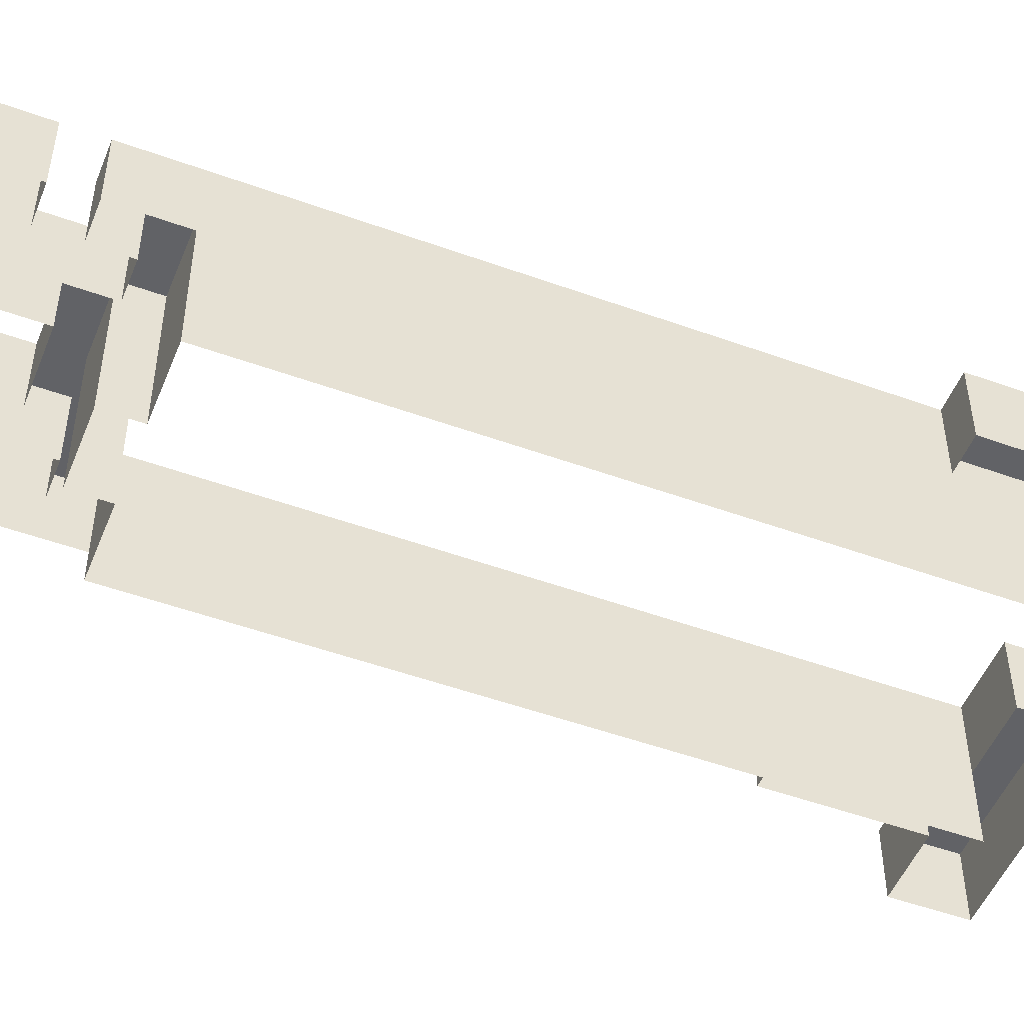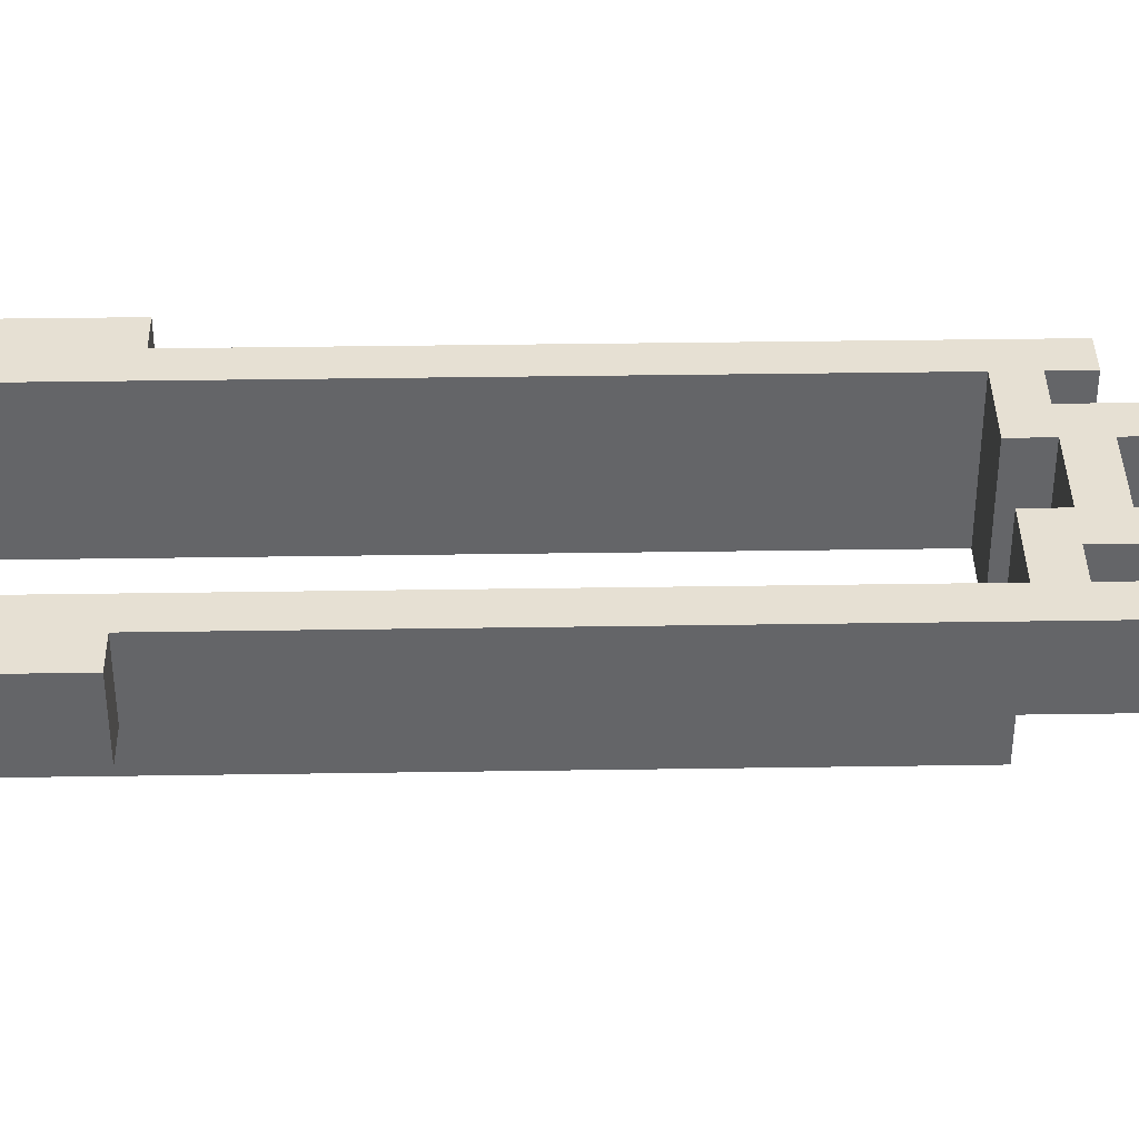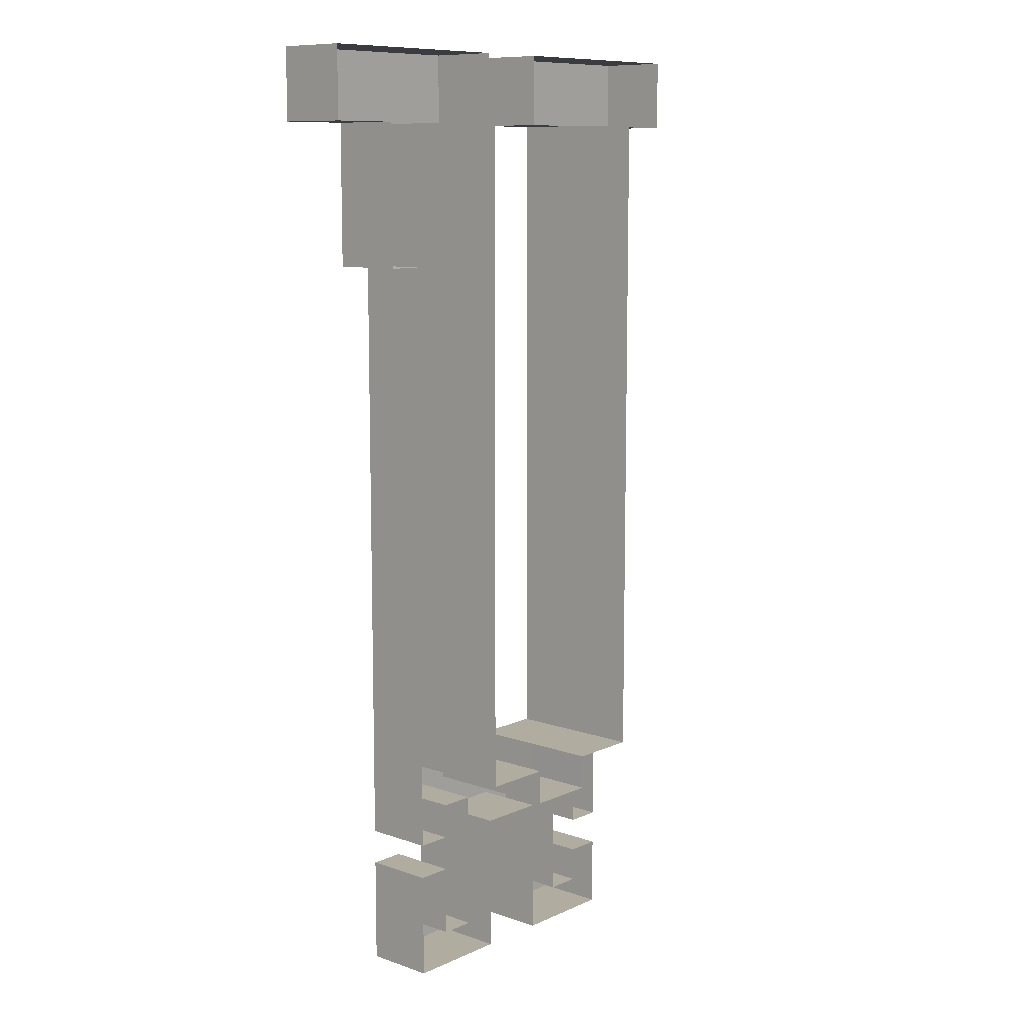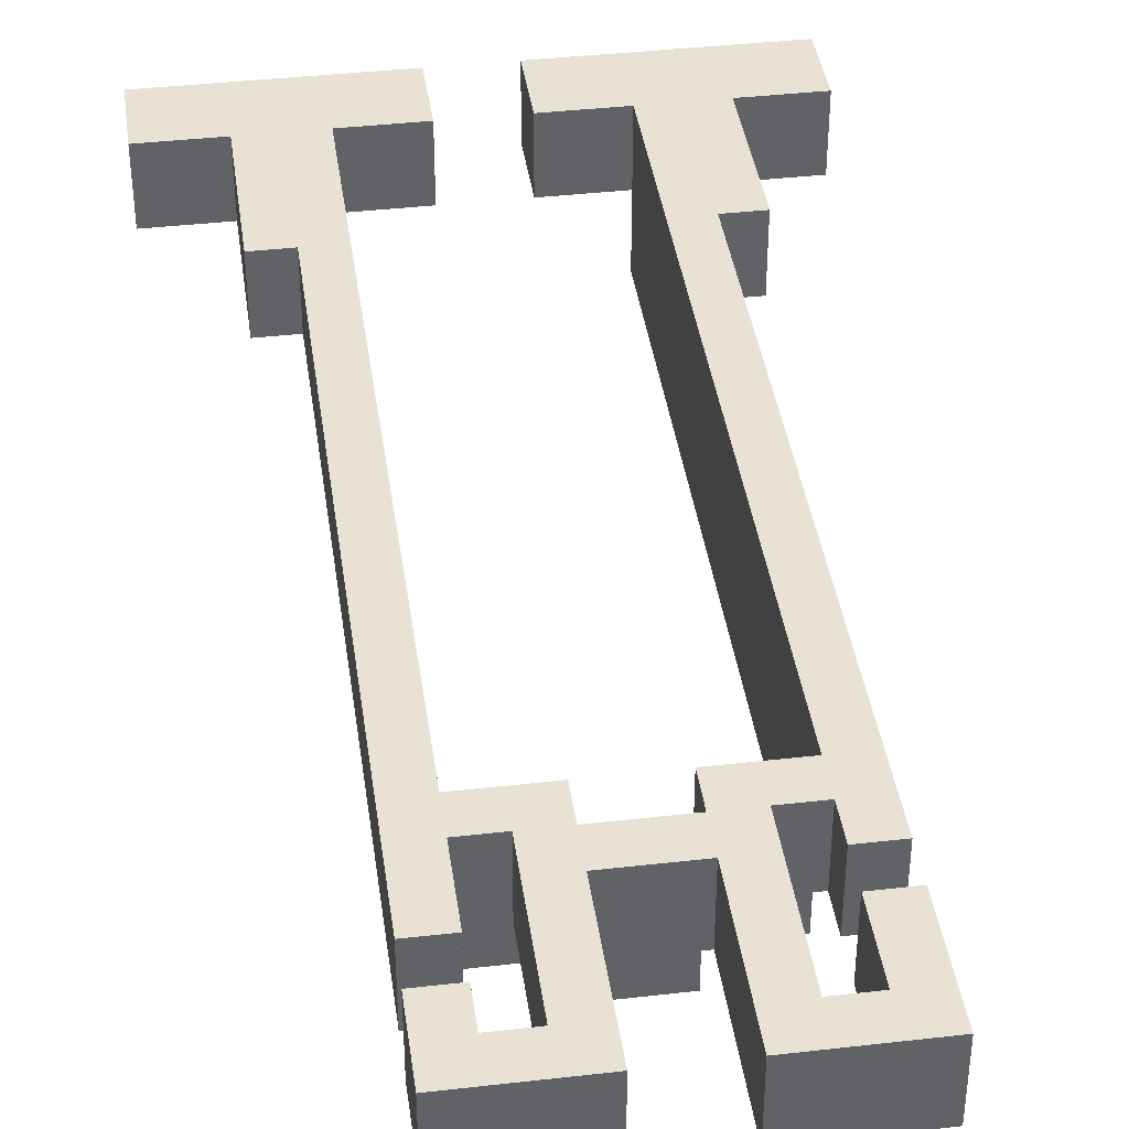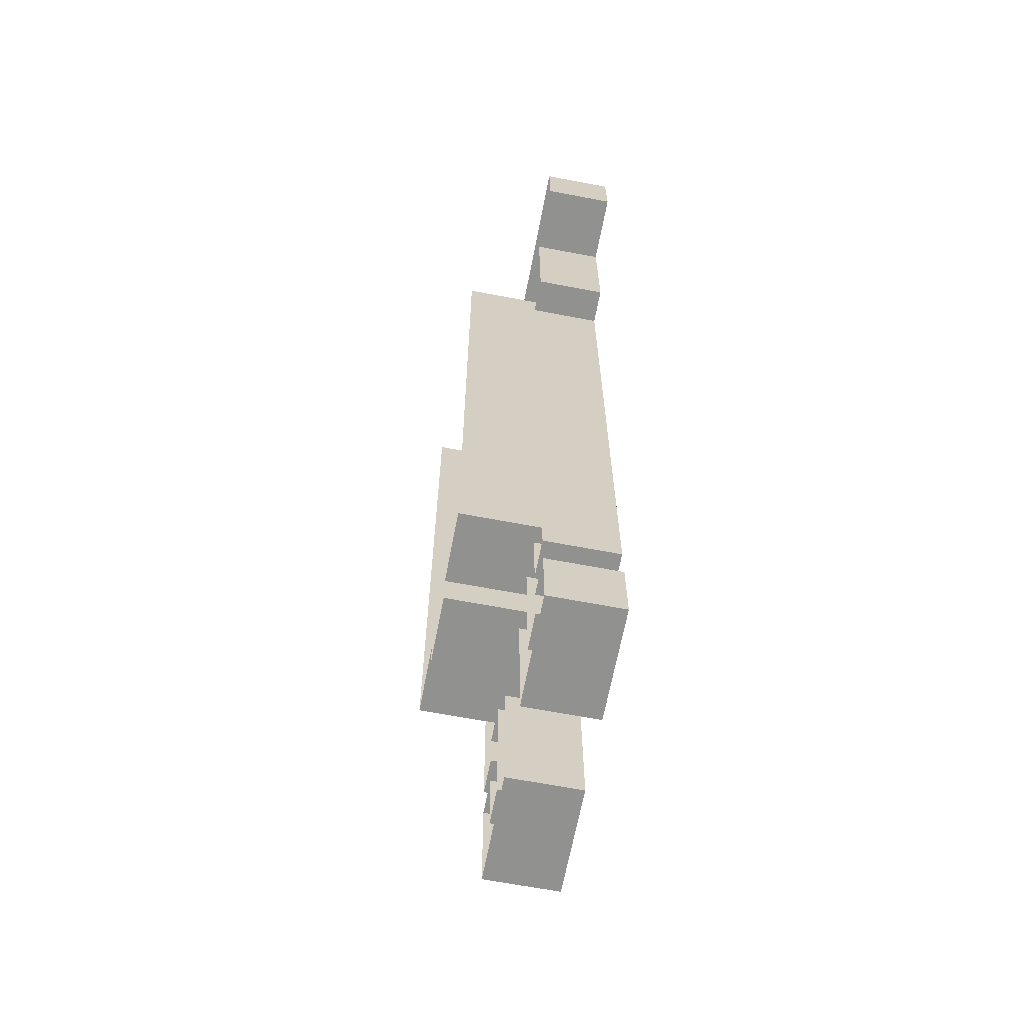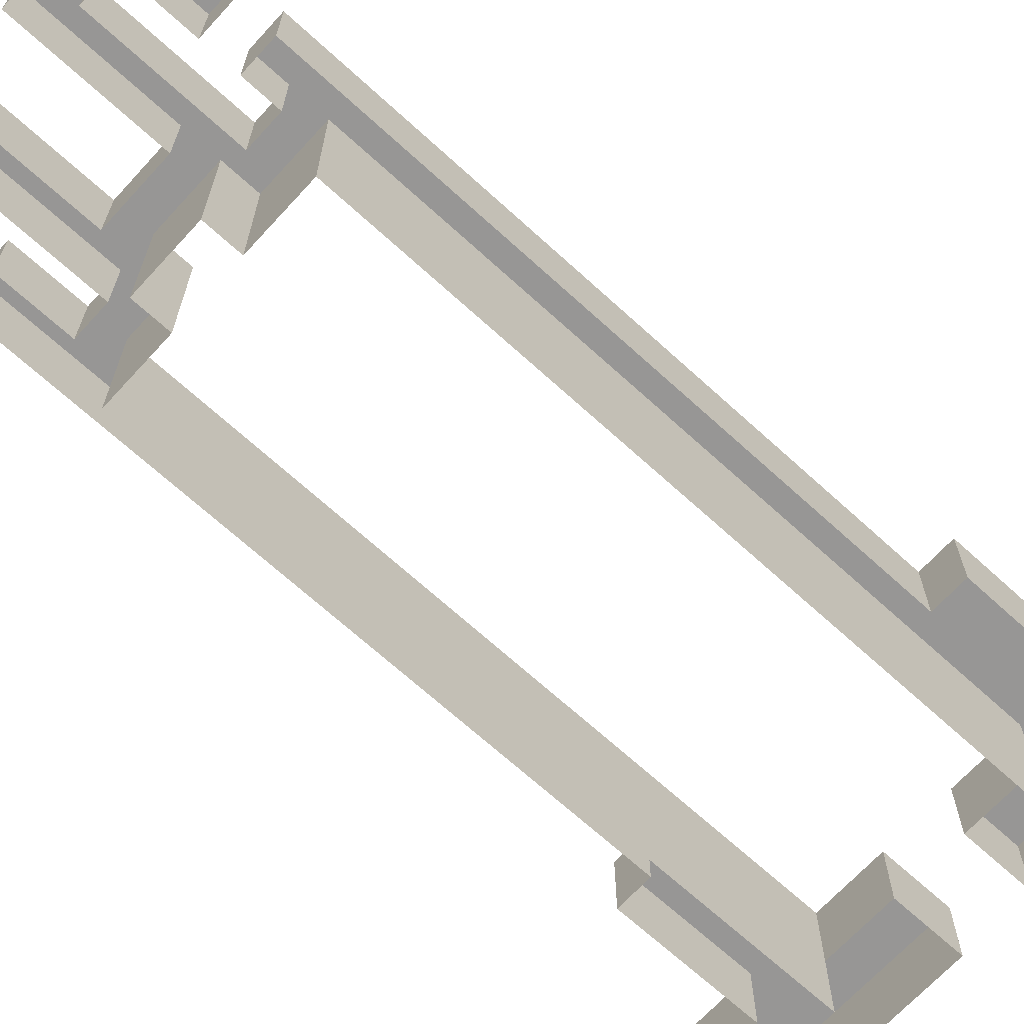
<metadata>
{"format":"obj","ext":"obj","renderer":"f3d","projection":"perspective","resolution":1024,"background":"white","views":[{"elev":-50.7,"azim":-111.6,"up":"+Y"},{"elev":38.5,"azim":88.9,"up":"+Y"},{"elev":10.0,"azim":-48.7,"up":"+Z"},{"elev":40.0,"azim":172.0,"up":"+Y"},{"elev":-65.9,"azim":79.2,"up":"+Z"},{"elev":-68.0,"azim":-132.5,"up":"+Y"}]}
</metadata>
<code>
g pb_Mesh-468910
v 12 2 -2
v 14 2 -2
v 14 2 -5.782e-06
v 11 2 -6
v 12 2 -6
v 10 2 -22
v 10 2 -24
v 11 2 -24
v 11 2 -21
v 10 2 -25
v 10 2 -26
v 11 2 -25
v 11 2 -27
v 8 2 -27
v 9 2 -26
v 8 2 -26
v 8 2 -23
v 9 2 -22
v 2.444e-06 2 -2
v 2 2 -2
v 2.384e-06 2 -5.782e-06
v 4 2 -2
v 6 2 -2
v 6 2 -5.782e-06
v 2 2 -6
v 3 2 -6
v 4 2 -21
v 3 2 -21
v 3 2 -23
v 4 2 -23
v 4 2 -22
v 5 2 -22
v 6 2 -21
v 6 2 -22
v 5 2 -27
v 6 2 -27
v 6 2 -26
v 4 2 -26
v 4 2 -24
v 3 2 -24
v 3 2 -27
v 5 2 -26
v 6 2 -23
v 8 2 -22
v 8 2 -21
v 10 2 -21
v 10 2 -2
v 8 2 -5.782e-06
v 8 2 -2
v 12 -1.931e-05 -2
v 14 -2.158e-05 -2
v 12 2 -2
v 14 2 -2
v 14 -2.158e-05 -2
v 14 -1.585e-05 0
v 14 2 -2
v 14 2 -5.782e-06
v 11 -2.962e-05 -6
v 12 -3.076e-05 -6
v 11 2 -6
v 12 2 -6
v 12 -3.076e-05 -6
v 12 -1.931e-05 -2
v 12 2 -6
v 12 2 -2
v 10 -7.427e-05 -22
v 10 -7.999e-05 -24
v 10 2 -22
v 10 2 -24
v 10 -7.999e-05 -24
v 11 -8.112e-05 -24
v 10 2 -24
v 11 2 -24
v 11 -8.112e-05 -24
v 11 -7.254e-05 -21
v 11 2 -24
v 11 2 -21
v 10 -8.285e-05 -25
v 10 -8.571e-05 -26
v 10 2 -25
v 10 2 -26
v 11 -8.398e-05 -25
v 10 -8.285e-05 -25
v 11 2 -25
v 10 2 -25
v 11 -8.97e-05 -27
v 11 -8.398e-05 -25
v 11 2 -27
v 11 2 -25
v 8 -8.631e-05 -27
v 11 -8.97e-05 -27
v 8 2 -27
v 11 2 -27
v 10 -8.571e-05 -26
v 9 -8.458e-05 -26
v 10 2 -26
v 9 2 -26
v 8 -8.345e-05 -26
v 8 -8.631e-05 -27
v 8 2 -26
v 8 2 -27
v 8 -7.486e-05 -23
v 8 2 -23
v 9 -8.458e-05 -26
v 9 -7.313e-05 -22
v 9 2 -26
v 9 2 -22
v 5.96e-08 -5.722e-06 -2
v 2 -7.987e-06 -2
v 2.444e-06 2 -2
v 2 2 -2
v 0 0 0
v 5.96e-08 -5.722e-06 -2
v 2.384e-06 2 -5.782e-06
v 2.444e-06 2 -2
v 4 -1.025e-05 -2
v 6 -1.252e-05 -2
v 4 2 -2
v 6 2 -2
v 6 -1.252e-05 -2
v 6 -6.795e-06 0
v 6 2 -2
v 6 2 -5.782e-06
v 6 -6.795e-06 0
v 0 0 0
v 6 2 -5.782e-06
v 2.384e-06 2 -5.782e-06
v 2 -7.987e-06 -2
v 2 -1.943e-05 -6
v 2 2 -2
v 2 2 -6
v 2 -1.943e-05 -6
v 3 -2.056e-05 -6
v 2 2 -6
v 3 2 -6
v 4 -6.461e-05 -21
v 4 -1.025e-05 -2
v 4 2 -21
v 4 2 -2
v 3 -2.056e-05 -6
v 3 -6.348e-05 -21
v 3 2 -6
v 3 2 -21
v 3 -6.92e-05 -23
v 4 -7.033e-05 -23
v 3 2 -23
v 4 2 -23
v 4 -7.033e-05 -23
v 4 -6.747e-05 -22
v 4 2 -23
v 4 2 -22
v 3 -6.92e-05 -23
v 3 2 -23
v 4 -6.747e-05 -22
v 5 -6.86e-05 -22
v 4 2 -22
v 5 2 -22
v 6 -6.688e-05 -21
v 4 -6.461e-05 -21
v 6 2 -21
v 4 2 -21
v 6 -6.974e-05 -22
v 6 -6.688e-05 -21
v 6 2 -22
v 6 2 -21
v 5 -8.291e-05 -27
v 6 -8.404e-05 -27
v 5 2 -27
v 6 2 -27
v 6 -8.404e-05 -27
v 6 -8.118e-05 -26
v 6 2 -27
v 6 2 -26
v 4 -7.892e-05 -26
v 4 -7.319e-05 -24
v 4 2 -26
v 4 2 -24
v 4 -7.319e-05 -24
v 3 -7.206e-05 -24
v 4 2 -24
v 3 2 -24
v 3 -7.206e-05 -24
v 3 -8.065e-05 -27
v 3 2 -24
v 3 2 -27
v 3 -8.065e-05 -27
v 3 2 -27
v 5 -8.005e-05 -26
v 4 -7.892e-05 -26
v 5 2 -26
v 4 2 -26
v 6 -8.118e-05 -26
v 6 -7.26e-05 -23
v 6 2 -23
v 5 -6.86e-05 -22
v 5 -8.005e-05 -26
v 5 2 -22
v 5 2 -26
v 8 -7.2e-05 -22
v 6 -6.974e-05 -22
v 8 2 -22
v 6 2 -22
v 6 -7.26e-05 -23
v 8 -7.486e-05 -23
v 6 2 -23
v 8 2 -23
v 8 -6.914e-05 -21
v 8 -7.2e-05 -22
v 8 2 -21
v 8 2 -22
v 10 -7.141e-05 -21
v 8 -6.914e-05 -21
v 10 2 -21
v 8 2 -21
v 9 -7.313e-05 -22
v 10 -7.427e-05 -22
v 9 2 -22
v 10 2 -22
v 11 -2.962e-05 -6
v 11 2 -6
v 10 -1.705e-05 -2
v 10 -7.141e-05 -21
v 10 2 -2
v 10 2 -21
v 8 -9.06e-06 0
v 8 -1.478e-05 -2
v 8 2 -5.782e-06
v 8 2 -2
v 8 -1.478e-05 -2
v 10 -1.705e-05 -2
v 8 2 -2
v 10 2 -2
v 14 -1.585e-05 0
v 8 -9.06e-06 0
v 14 2 -5.782e-06
v 8 2 -5.782e-06
v 4 -2 -21
v 4 -1.025e-05 -2
v 4 -6.461e-05 -21
v 4 -2 -2
v 10 -2 -2
v 10 -2 -21
v 10 -2 -21
v 8 -6.914e-05 -21
v 10 -7.141e-05 -21
v 8 -2 -21
v 8 -2 -22
v 6 -6.974e-05 -22
v 8 -7.2e-05 -22
v 6 -2 -22
v 6 -2 -22
v 6 -6.688e-05 -21
v 6 -6.974e-05 -22
v 6 -2 -21
v 8 -2 -21
v 8 -7.2e-05 -22
v 8 -6.914e-05 -21
v 8 -2 -22
v 6 -2 -21
v 4 -6.461e-05 -21
v 6 -6.688e-05 -21
v 4 -2 -21
g pb_Mesh-468910_0
g pb_Mesh-468910_1
f 3 2 1
f 1 5 4
f 8 7 6
f 9 8 6
f 12 11 10
f 12 13 11
f 11 13 14
f 15 11 14
f 15 14 16
f 15 16 17
f 15 17 18
f 21 20 19
f 24 23 22
f 21 24 22
f 20 21 22
f 26 25 20
f 20 22 26
f 26 22 27
f 27 28 26
f 31 30 29
f 28 31 29
f 28 27 31
f 32 31 27
f 33 32 27
f 33 34 32
f 37 36 35
f 40 39 38
f 40 38 41
f 41 38 35
f 38 42 35
f 37 35 42
f 43 37 42
f 32 43 42
f 32 34 43
f 44 43 34
f 44 17 43
f 18 17 44
f 18 44 45
f 46 18 45
f 46 6 18
f 9 6 46
f 46 4 9
f 47 4 46
f 1 4 47
f 47 49 48
f 1 47 48
f 3 1 48
f 52 51 50
f 52 53 51
f 56 55 54
f 56 57 55
f 60 59 58
f 60 61 59
f 64 63 62
f 64 65 63
f 68 67 66
f 68 69 67
f 72 71 70
f 72 73 71
f 76 75 74
f 76 77 75
f 80 79 78
f 80 81 79
f 84 83 82
f 84 85 83
f 88 87 86
f 88 89 87
f 92 91 90
f 92 93 91
f 96 95 94
f 96 97 95
f 100 99 98
f 100 101 99
f 103 98 102
f 103 100 98
f 106 105 104
f 106 107 105
f 110 109 108
f 110 111 109
f 114 113 112
f 114 115 113
f 118 117 116
f 118 119 117
f 122 121 120
f 122 123 121
f 126 125 124
f 126 127 125
f 130 129 128
f 130 131 129
f 134 133 132
f 134 135 133
f 138 137 136
f 138 139 137
f 142 141 140
f 142 143 141
f 146 145 144
f 146 147 145
f 150 149 148
f 150 151 149
f 143 152 141
f 143 153 152
f 156 155 154
f 156 157 155
f 160 159 158
f 160 161 159
f 164 163 162
f 164 165 163
f 168 167 166
f 168 169 167
f 172 171 170
f 172 173 171
f 176 175 174
f 176 177 175
f 180 179 178
f 180 181 179
f 184 183 182
f 184 185 183
f 187 166 186
f 187 168 166
f 190 189 188
f 190 191 189
f 173 193 192
f 173 194 193
f 197 196 195
f 197 198 196
f 201 200 199
f 201 202 200
f 205 204 203
f 205 206 204
f 209 208 207
f 209 210 208
f 213 212 211
f 213 214 212
f 217 216 215
f 217 218 216
f 77 219 75
f 77 220 219
f 223 222 221
f 223 224 222
f 227 226 225
f 227 228 226
f 231 230 229
f 231 232 230
f 235 234 233
f 235 236 234
f 239 238 237
f 238 240 237
f 242 241 221
f 242 221 222
f 245 244 243
f 244 246 243
f 249 248 247
f 248 250 247
f 253 252 251
f 252 254 251
f 257 256 255
f 256 258 255
f 261 260 259
f 260 262 259

</code>
